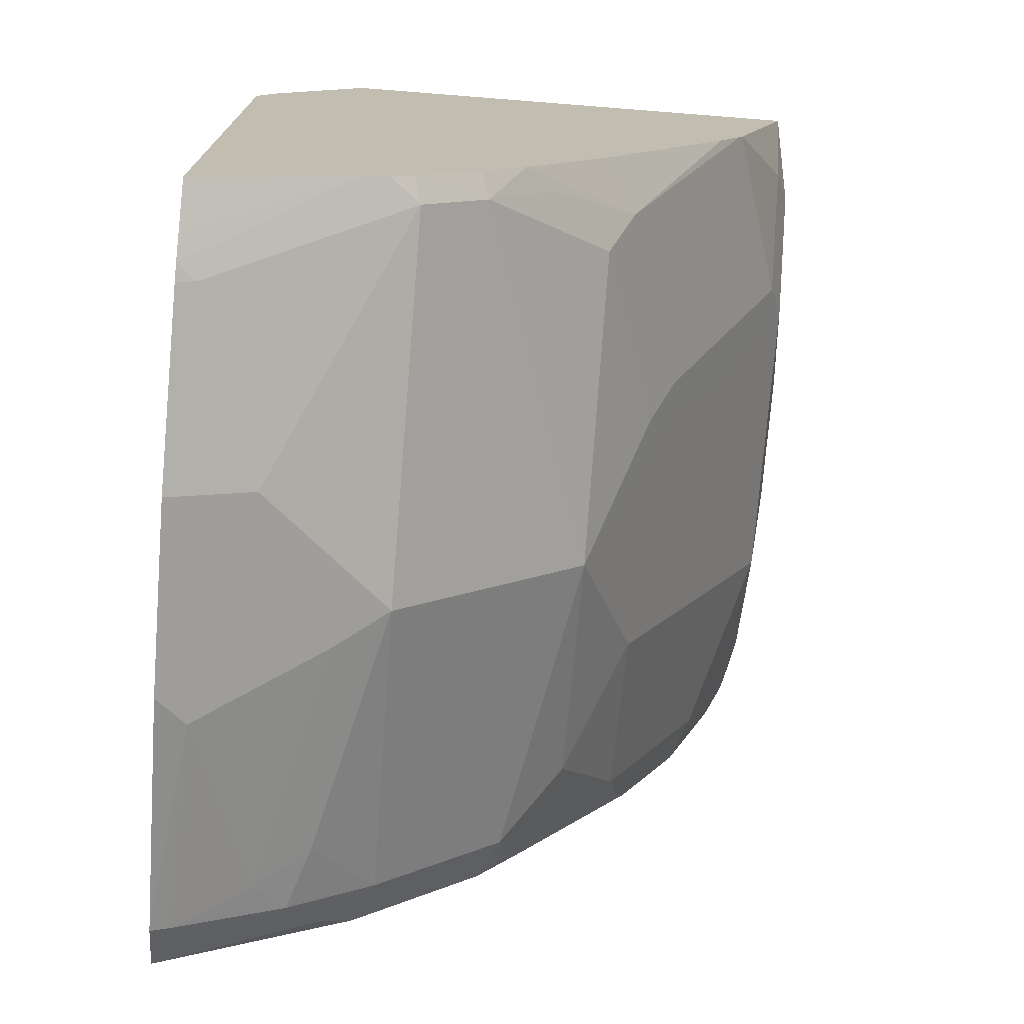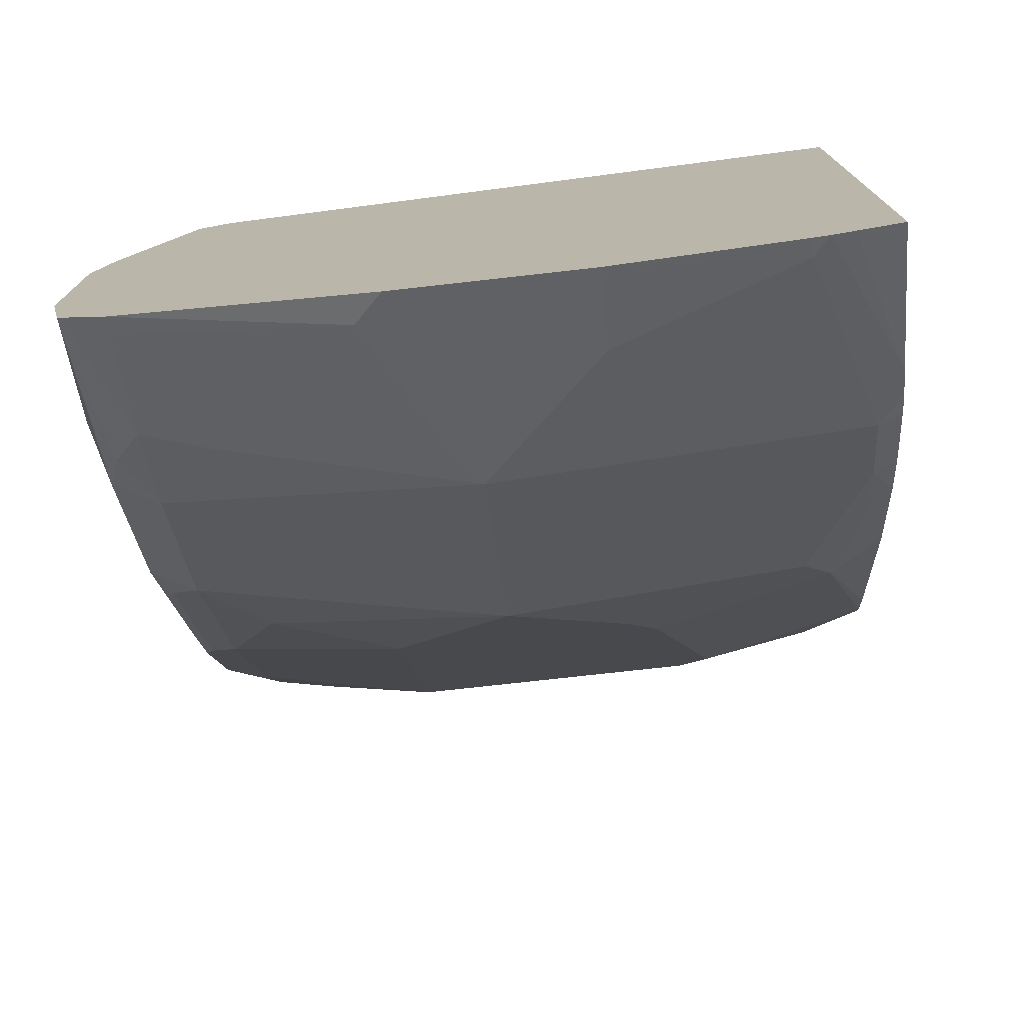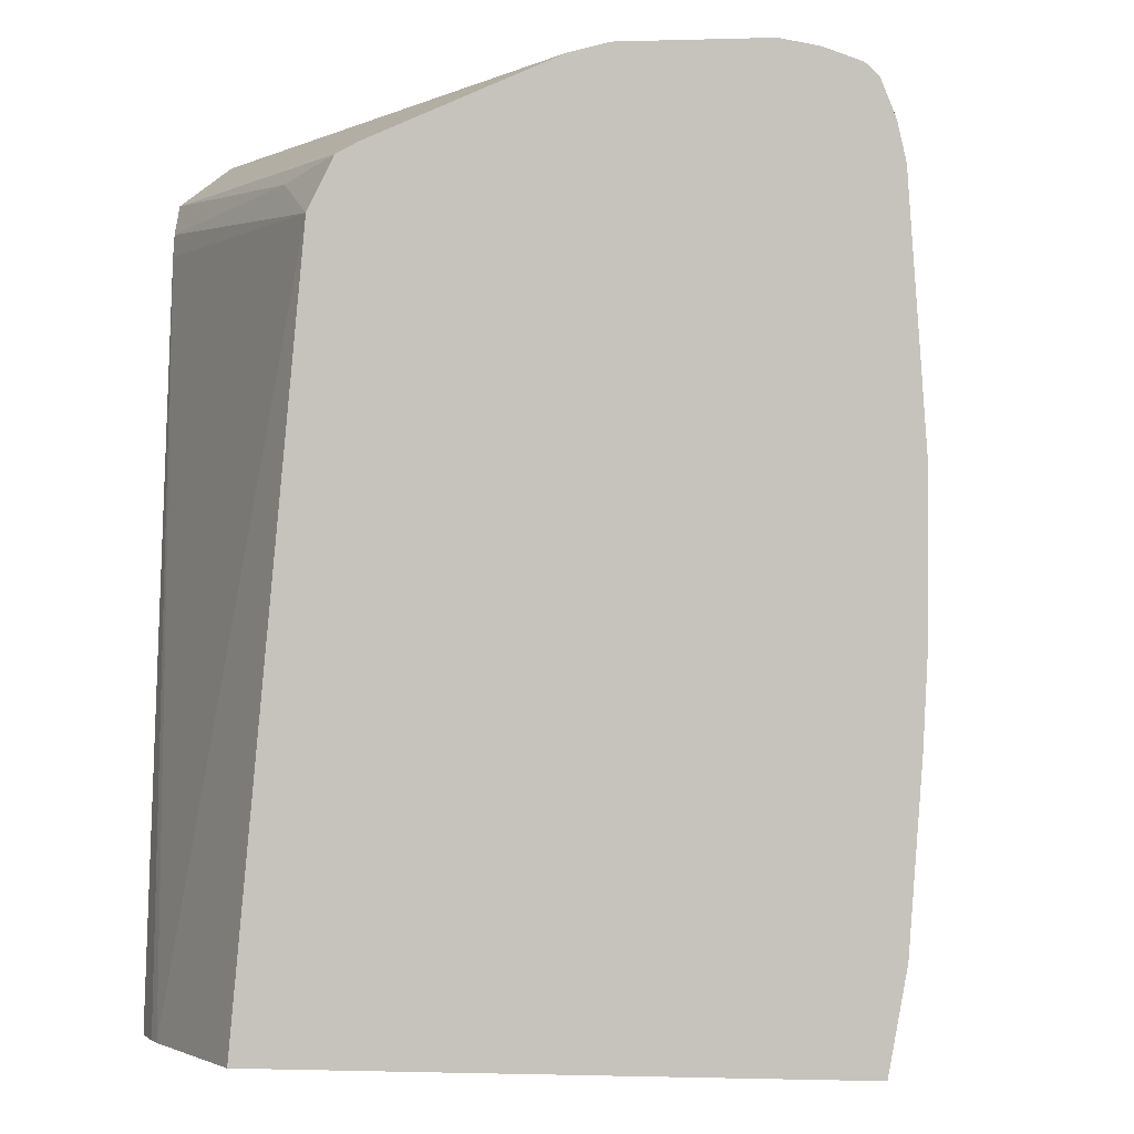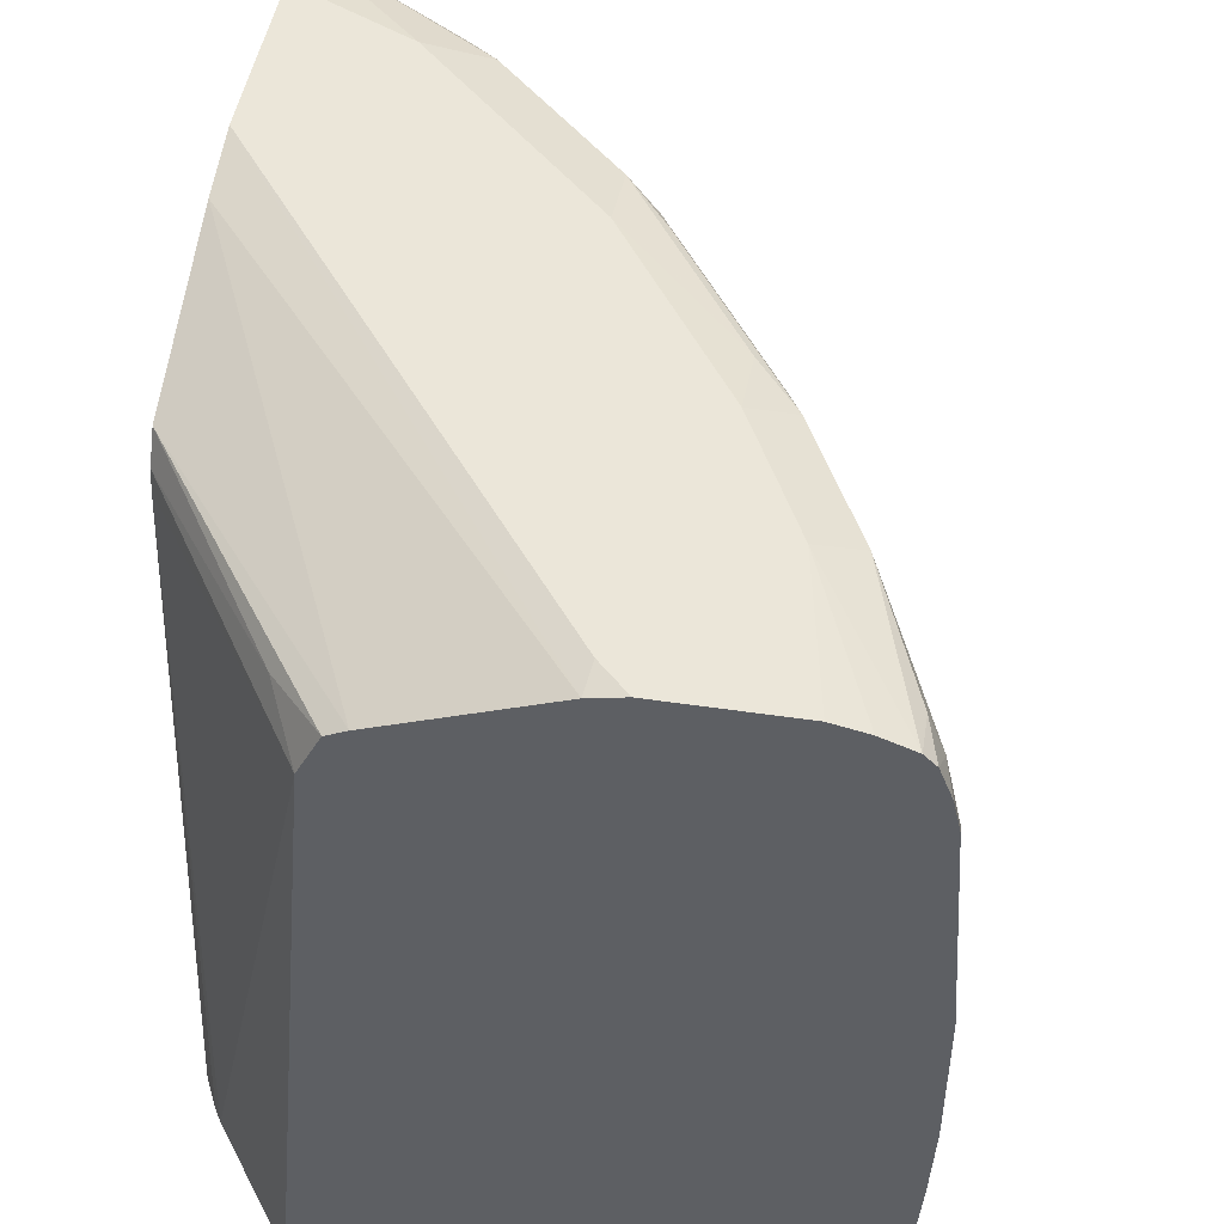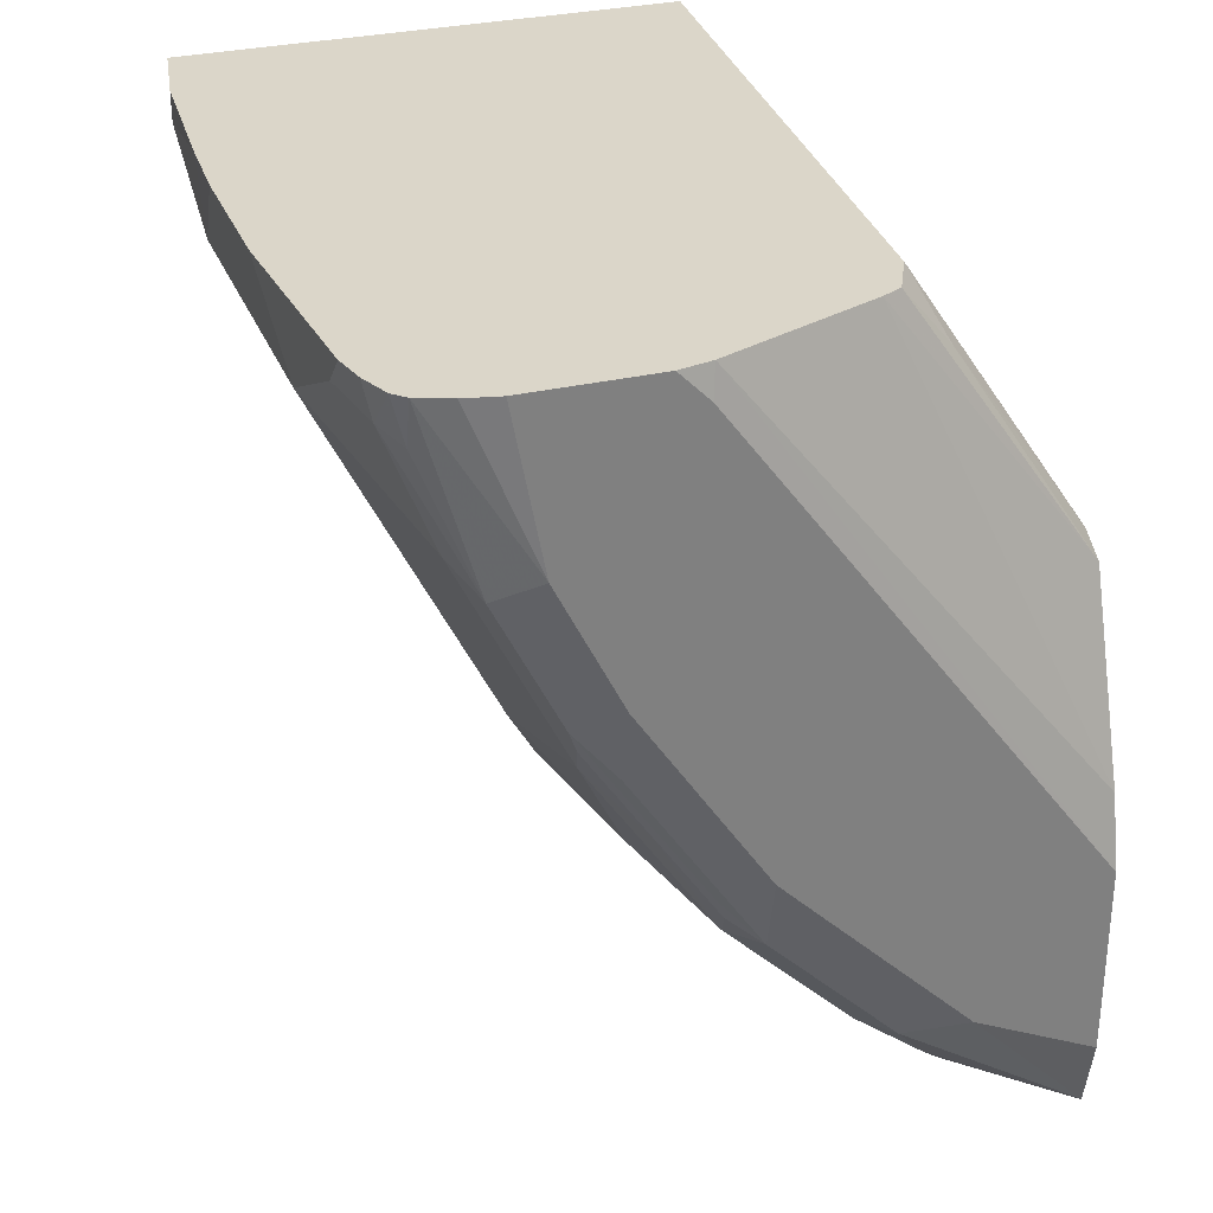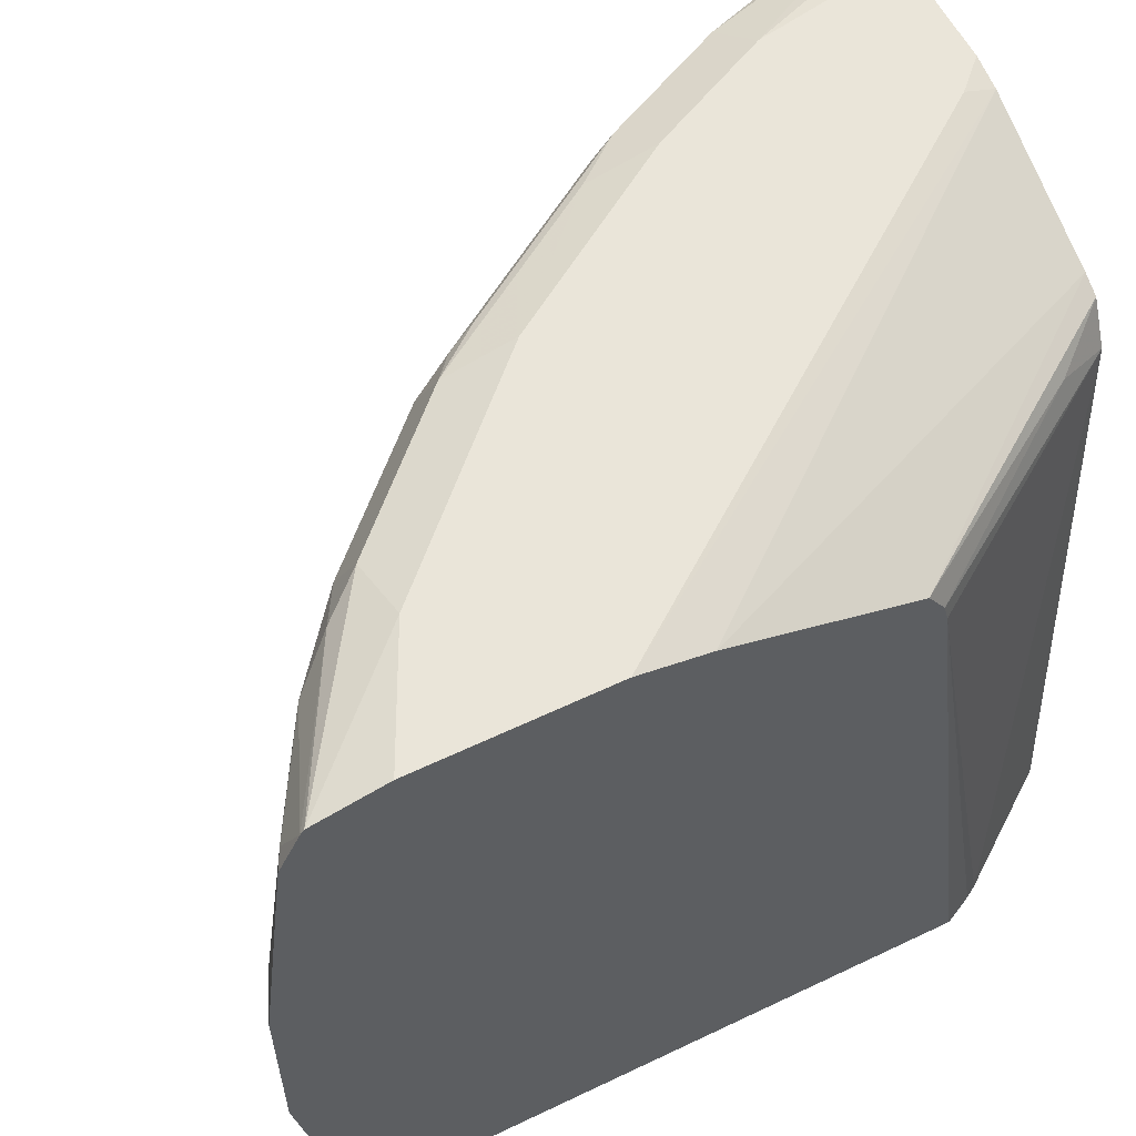
<metadata>
{"format":"obj","ext":"obj","renderer":"f3d","projection":"perspective","resolution":1024,"background":"white","views":[{"elev":-73.6,"azim":-4.5,"up":"+Z"},{"elev":-75.2,"azim":-83.6,"up":"+Z"},{"elev":-1.0,"azim":6.8,"up":"+Y"},{"elev":47.6,"azim":9.5,"up":"+Y"},{"elev":30.1,"azim":160.8,"up":"+Z"},{"elev":58.2,"azim":-116.3,"up":"+Y"}]}
</metadata>
<code>
v 0.4571 0.0227 -0.7217
v 0.4571 0.05128 -0.7322
v 0.5488 0.0227 -0.6722
v 0.4571 0.0227 -0.3447
v 0.4571 0.06627 -0.7375
v 0.5824 0.038 -0.6583
v 0.5645 0.0227 -0.6634
v 0.4684 0.076 -0.7342
v 0.4662 0.0227 -0.3265
v 0.4571 0.4177 -0.3981
v 0.4571 0.076 -0.7399
v 0.6204 0.038 -0.6203
v 0.5773 0.0227 -0.6532
v 0.5444 0.1139 -0.6963
v 0.5824 0.2658 -0.6963
v 0.4571 0.1899 -0.7589
v 0.4811 0.1899 -0.7469
v 0.5064 0.1899 -0.7342
v 0.4708 0.0227 -0.3191
v 0.4571 0.4298 -0.4011
v 0.5597 0.4177 -0.2479
v 0.6152 0.0227 -0.6152
v 0.6963 0.2658 -0.5823
v 0.6963 0.076 -0.5443
v 0.6599 0.038 -0.5697
v 0.6408 0.0227 -0.5849
v 0.5571 0.2658 -0.7089
v 0.5507 0.2848 -0.7121
v 0.5444 0.4177 -0.6963
v 0.5824 0.4557 -0.6583
v 0.6204 0.4557 -0.6203
v 0.4571 0.3051 -0.7589
v 0.5213 0.0227 -0.2506
v 0.4571 0.4462 -0.4117
v 0.5412 0.4367 -0.2849
v 0.5233 0.0227 -0.2479
v 0.5732 0.4447 -0.2479
v 0.7722 0.1899 -0.4305
v 0.7469 0.1899 -0.4811
v 0.7342 0.1899 -0.5064
v 0.6583 0.4557 -0.5823
v 0.6963 0.4177 -0.5443
v 0.7342 0.3418 -0.5064
v 0.7469 0.3418 -0.4811
v 0.7722 0.3418 -0.4305
v 0.7121 0.057 -0.5127
v 0.6912 0.0227 -0.5164
v 0.4811 0.3038 -0.7469
v 0.5127 0.4367 -0.7121
v 0.4748 0.3228 -0.7501
v 0.5317 0.4557 -0.6978
v 0.5507 0.4747 -0.6741
v 0.5697 0.4842 -0.6504
v 0.6077 0.4842 -0.6124
v 0.4571 0.4557 -0.7399
v 0.5852 0.4507 -0.2479
v 0.4571 0.4842 -0.5256
v 0.8261 0.0227 -0.2479
v 0.8355 0.1519 -0.3039
v 0.7501 0.1709 -0.4747
v 0.6457 0.4842 -0.5744
v 0.6646 0.4747 -0.5602
v 0.7026 0.4747 -0.5033
v 0.7342 0.4557 -0.4684
v 0.7849 0.4557 -0.3672
v 0.8355 0.3418 -0.3039
v 0.7469 0.4557 -0.4431
v 0.826 0.1329 -0.3228
v 0.7874 0.0227 -0.3621
v 0.7728 0.0227 -0.3874
v 0.4684 0.4557 -0.7342
v 0.4571 0.4812 -0.7271
v 0.4571 0.4842 -0.725
v 0.5317 0.4937 -0.6456
v 0.6077 0.4937 -0.5697
v 0.6814 0.4892 -0.2479
v 0.4571 0.4937 -0.5683
v 0.826 0.057 -0.2849
v 0.8355 0.076 -0.2659
v 0.8355 0.076 -0.2479
v 0.7899 0.0227 -0.3571
v 0.8445 0.2169 -0.2479
v 0.8422 0.1699 -0.2479
v 0.6457 0.4937 -0.5317
v 0.7216 0.4842 -0.4605
v 0.7469 0.481 -0.4305
v 0.6709 0.481 -0.5443
v 0.7406 0.4747 -0.4463
v 0.7849 0.481 -0.3545
v 0.7975 0.4557 -0.3418
v 0.8355 0.4177 -0.2659
v 0.8445 0.3038 -0.2479
v 0.4571 0.4937 -0.6822
v 0.7015 0.4937 -0.2479
v 0.6836 0.4937 -0.2659
v 0.7216 0.4937 -0.4178
v 0.7596 0.4937 -0.3418
v 0.8166 0.4818 -0.2479
v 0.8165 0.4747 -0.2754
v 0.826 0.4557 -0.2706
v 0.8355 0.4357 -0.2479
v 0.7775 0.4937 -0.2479
v 0.7975 0.4893 -0.2479
v 0.8236 0.4748 -0.2479
v 0.8311 0.4557 -0.2479
f 51 72 52
f 51 71 72
f 50 55 71
f 46 60 68
f 49 50 71
f 46 70 47
f 46 69 70
f 46 68 69
f 49 71 51
f 52 72 73
f 54 75 84
f 53 74 54
f 53 73 74
f 54 74 75
f 54 84 61
f 55 72 71
f 56 76 57
f 57 76 77
f 58 78 79
f 58 79 80
f 45 67 65
f 52 73 53
f 58 81 78
f 38 68 60
f 44 67 45
f 59 66 92
f 30 53 54
f 30 54 31
f 30 51 52
f 31 54 41
f 32 50 48
f 32 55 50
f 34 35 37
f 34 37 56
f 34 56 57
f 38 45 66
f 38 66 59
f 38 59 68
f 38 60 39
f 39 60 40
f 41 61 62
f 41 62 63
f 41 63 64
f 41 64 42
f 41 54 61
f 42 64 43
f 43 64 44
f 44 64 67
f 45 65 66
f 59 92 82
f 74 95 94
f 59 83 79
f 74 96 84
f 74 84 75
f 76 94 95
f 76 95 77
f 79 83 80
f 84 96 85
f 85 96 86
f 86 96 97
f 86 97 89
f 89 97 98
f 74 97 96
f 89 98 99
f 89 100 90
f 90 100 91
f 91 100 101
f 91 101 92
f 97 102 103
f 97 103 98
f 98 104 99
f 99 104 100
f 100 104 105
f 30 52 53
f 89 99 100
f 100 105 101
f 74 102 97
f 74 77 95
f 59 79 78
f 59 78 68
f 61 84 85
f 61 85 86
f 61 86 87
f 61 87 62
f 62 87 63
f 63 88 64
f 63 87 86
f 63 86 88
f 74 94 102
f 64 88 86
f 65 89 90
f 65 90 66
f 65 67 86
f 65 86 89
f 66 91 92
f 66 90 91
f 68 78 81
f 68 81 69
f 73 93 74
f 74 93 77
f 64 86 67
f 29 51 30
f 59 82 83
f 28 50 49
f 1 16 11
f 1 11 5
f 1 5 2
f 2 5 3
f 3 6 7
f 3 5 8
f 3 8 6
f 4 9 10
f 5 11 8
f 6 12 13
f 1 32 16
f 6 13 7
f 6 14 15
f 6 15 12
f 8 11 16
f 8 16 17
f 8 17 18
f 8 18 14
f 9 19 10
f 10 19 21
f 10 21 20
f 12 22 13
f 6 8 14
f 12 15 23
f 1 55 32
f 1 73 72
f 29 49 51
f 1 2 3
f 1 3 7
f 1 7 13
f 1 13 22
f 1 22 26
f 1 26 47
f 1 47 70
f 1 70 69
f 1 69 81
f 1 72 55
f 1 81 58
f 1 36 33
f 1 33 19
f 1 19 9
f 1 9 4
f 1 4 10
f 1 10 20
f 1 34 57
f 1 57 77
f 1 77 93
f 1 93 73
f 1 58 36
f 12 23 24
f 1 20 34
f 12 25 26
f 21 94 76
f 21 76 56
f 21 56 37
f 21 37 35
f 23 38 39
f 23 39 40
f 23 40 24
f 23 31 41
f 23 41 42
f 23 42 43
f 21 102 94
f 23 43 44
f 24 40 60
f 24 60 46
f 24 46 25
f 25 46 26
f 26 46 47
f 27 32 48
f 27 48 50
f 27 50 28
f 28 49 29
f 12 24 25
f 23 44 45
f 21 103 102
f 23 45 38
f 21 104 98
f 12 26 22
f 21 98 103
f 14 18 15
f 15 18 17
f 15 17 27
f 15 27 28
f 15 28 29
f 15 30 31
f 15 31 23
f 16 32 27
f 16 27 17
f 19 33 21
f 15 29 30
f 20 35 34
f 21 101 105
f 20 21 35
f 21 92 101
f 21 82 92
f 21 105 104
f 21 83 82
f 21 58 80
f 21 36 58
f 21 33 36
f 21 80 83

</code>
